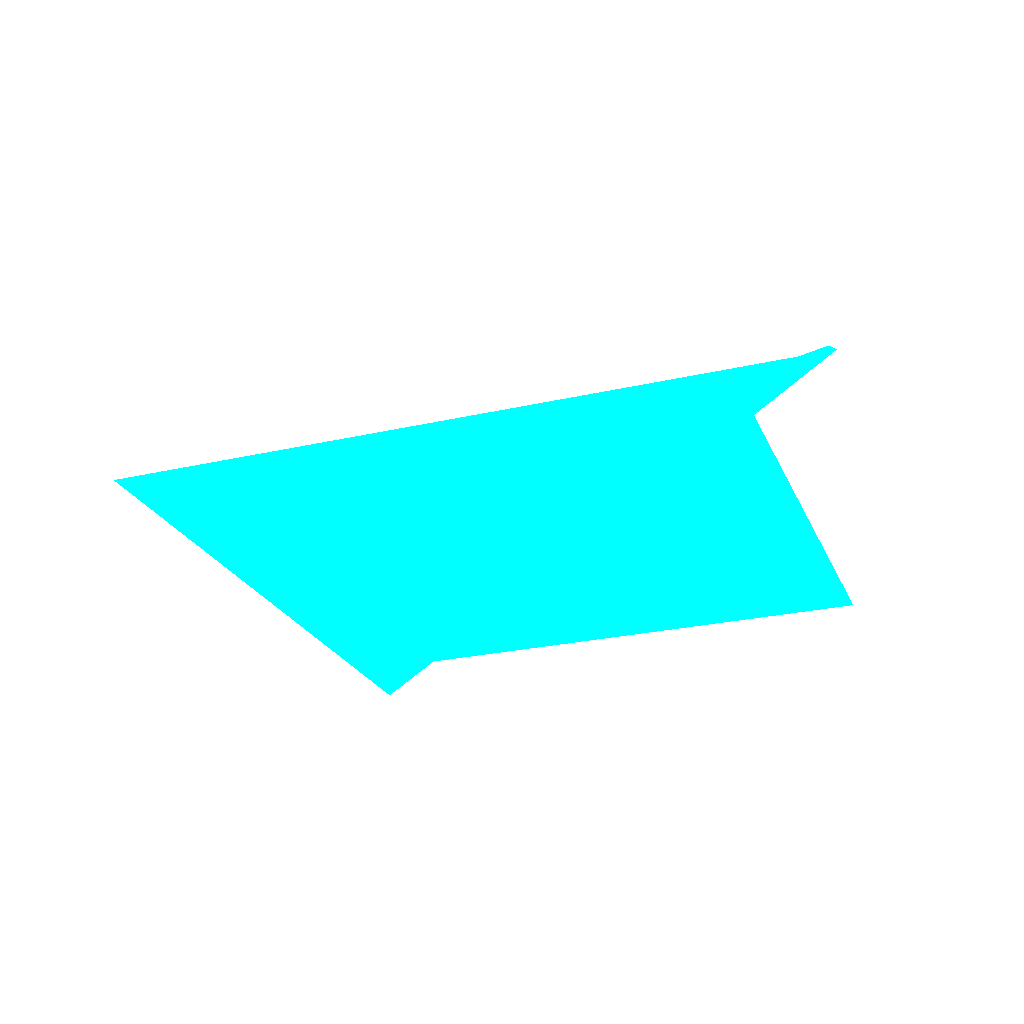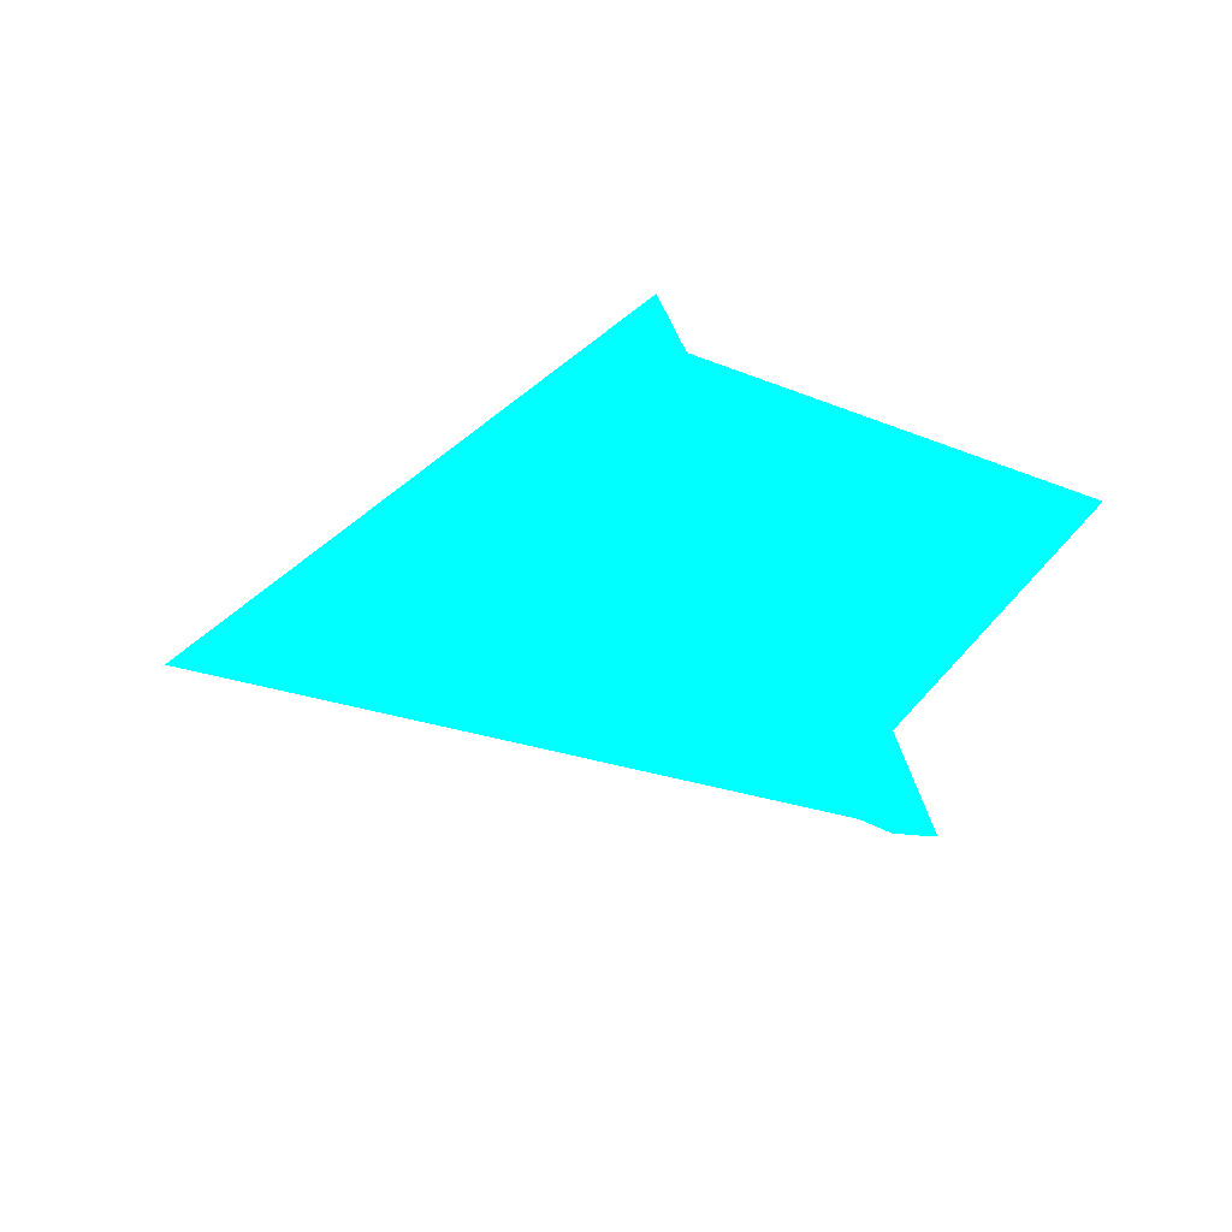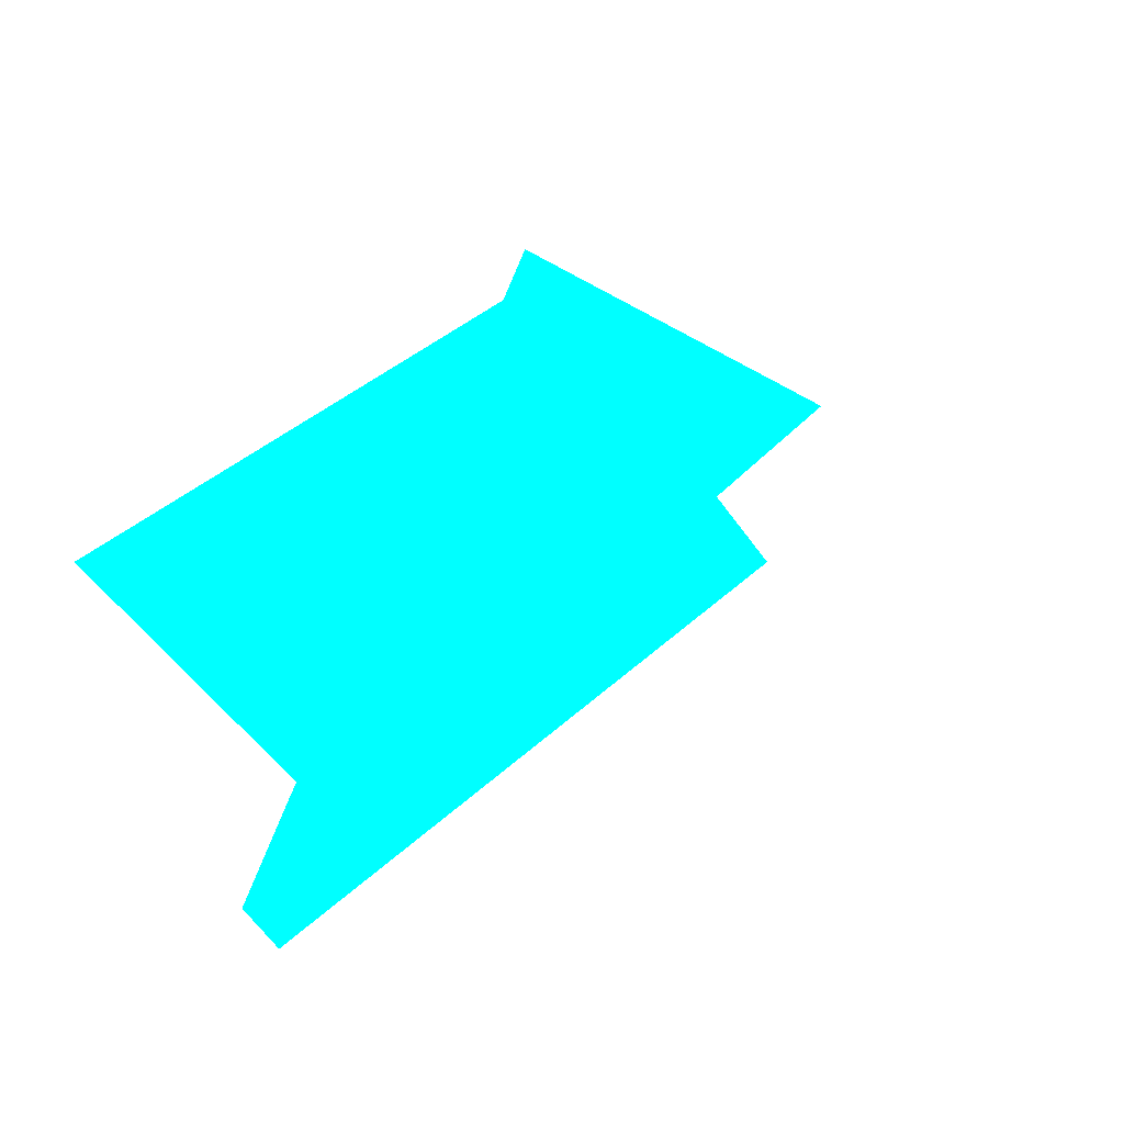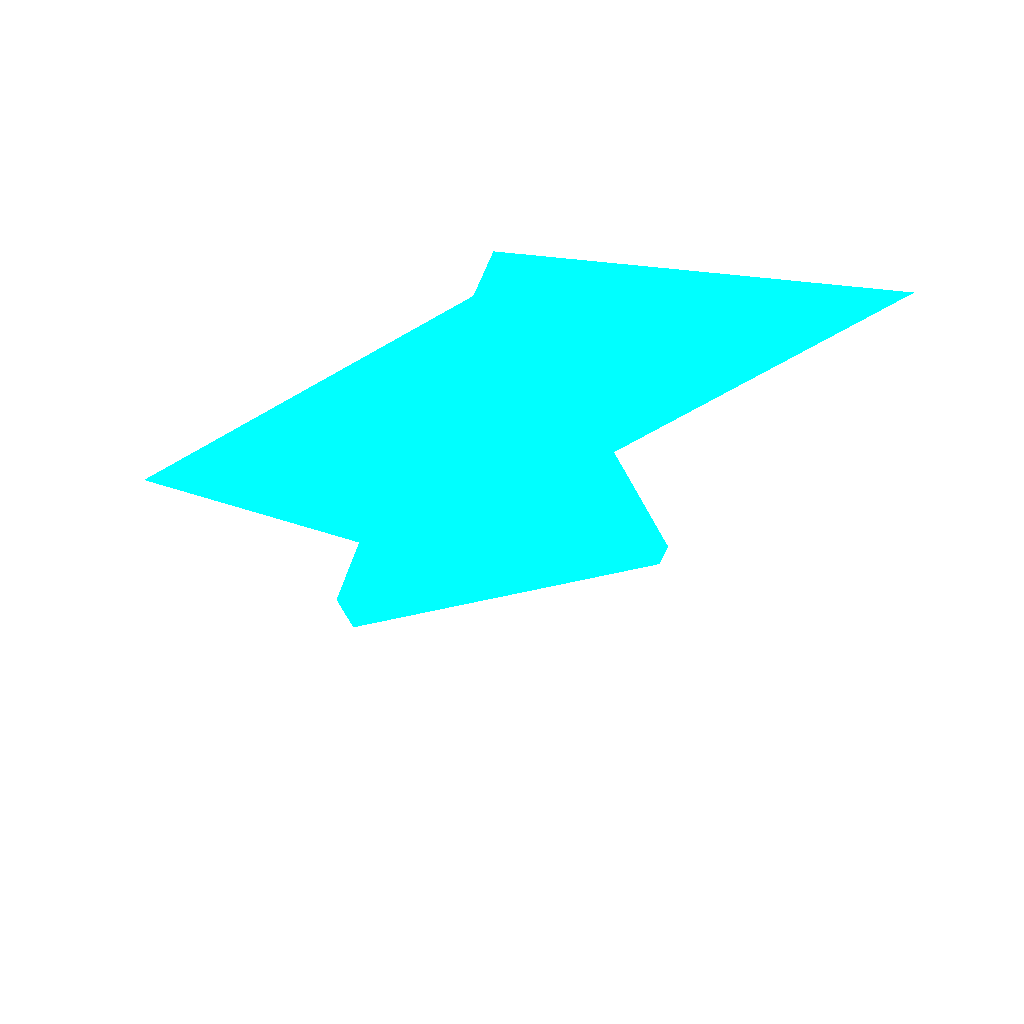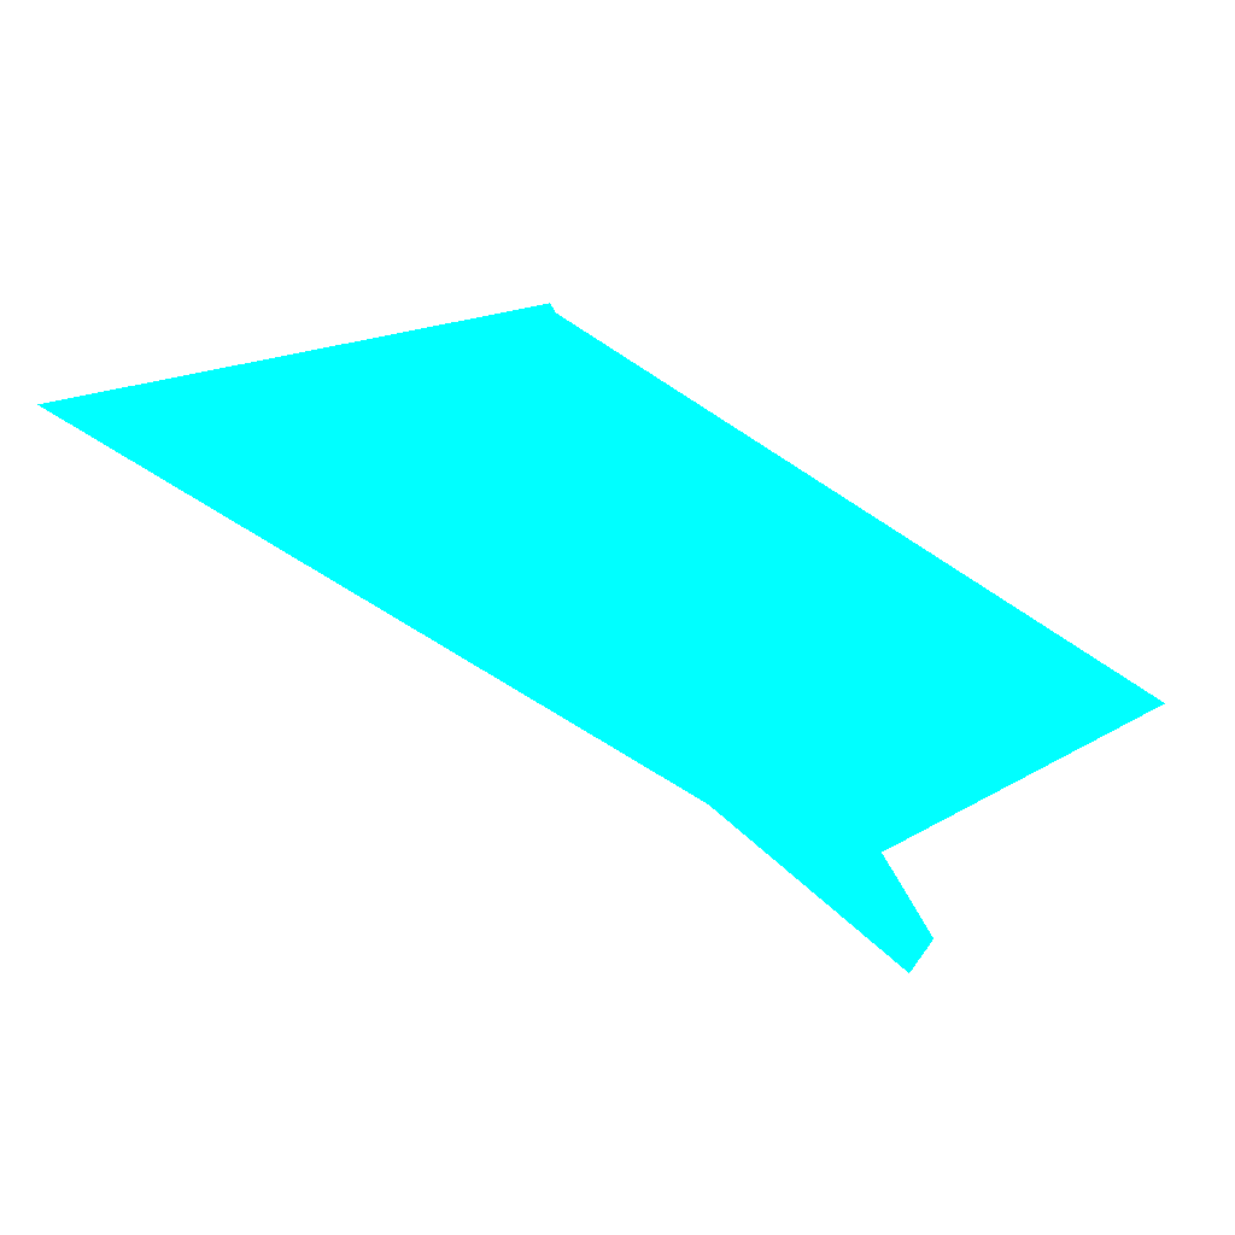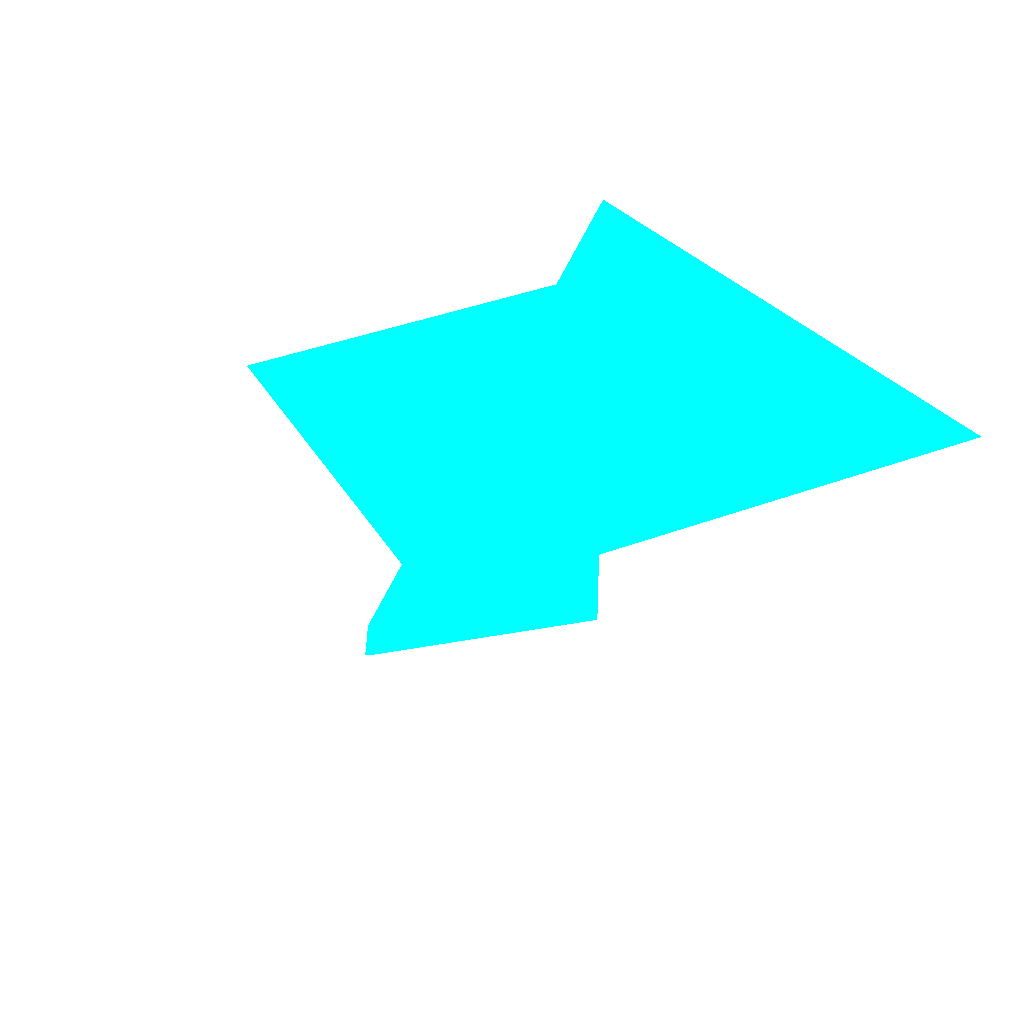
<metadata>
{"format":"obj","ext":"obj","renderer":"f3d","projection":"perspective","resolution":1024,"background":"white","views":[{"elev":-70.9,"azim":-21.9,"up":"+Z"},{"elev":33.1,"azim":-34.0,"up":"+Y"},{"elev":-1.4,"azim":140.2,"up":"+Y"},{"elev":-36.1,"azim":-170.0,"up":"+Z"},{"elev":26.0,"azim":6.3,"up":"+Y"},{"elev":28.3,"azim":-144.5,"up":"+Y"}]}
</metadata>
<code>
o geometry_0
v 6.125e+05 5.855e+06 661.1 0 1 1
v 6.125e+05 5.855e+06 661.1 0 1 1
v 6.125e+05 5.855e+06 664 0 1 1
v 6.125e+05 5.855e+06 664 0 1 1
v 6.125e+05 5.855e+06 664 0 1 1
v 6.125e+05 5.855e+06 663.6 0 1 1
v 6.125e+05 5.855e+06 663.6 0 1 1
v 6.125e+05 5.855e+06 664 0 1 1
v 6.125e+05 5.855e+06 664 0 1 1
v 6.125e+05 5.855e+06 664 0 1 1
v 6.125e+05 5.855e+06 664 0 1 1
v 6.125e+05 5.855e+06 664 0 1 1
f 2 1 4
f 3 5 10
f 11 10 5
f 3 12 4
f 1 7 6
f 2 8 7
f 1 6 11
f 7 9 6
f 2 4 8
f 8 10 9
f 1 11 5
f 1 5 4
f 7 8 9
f 6 9 10
f 6 10 11
f 12 8 4
f 3 8 12
f 2 7 1
f 3 4 5
f 3 10 8

</code>
